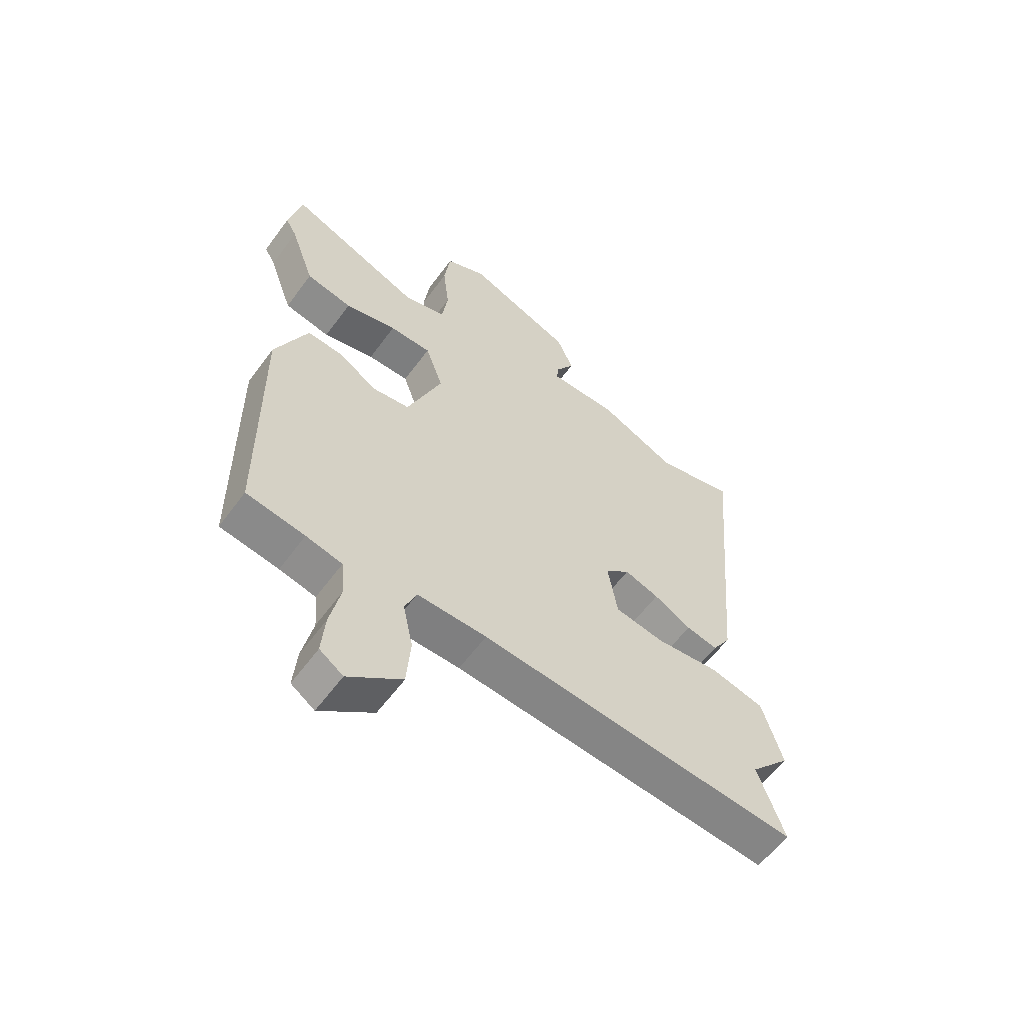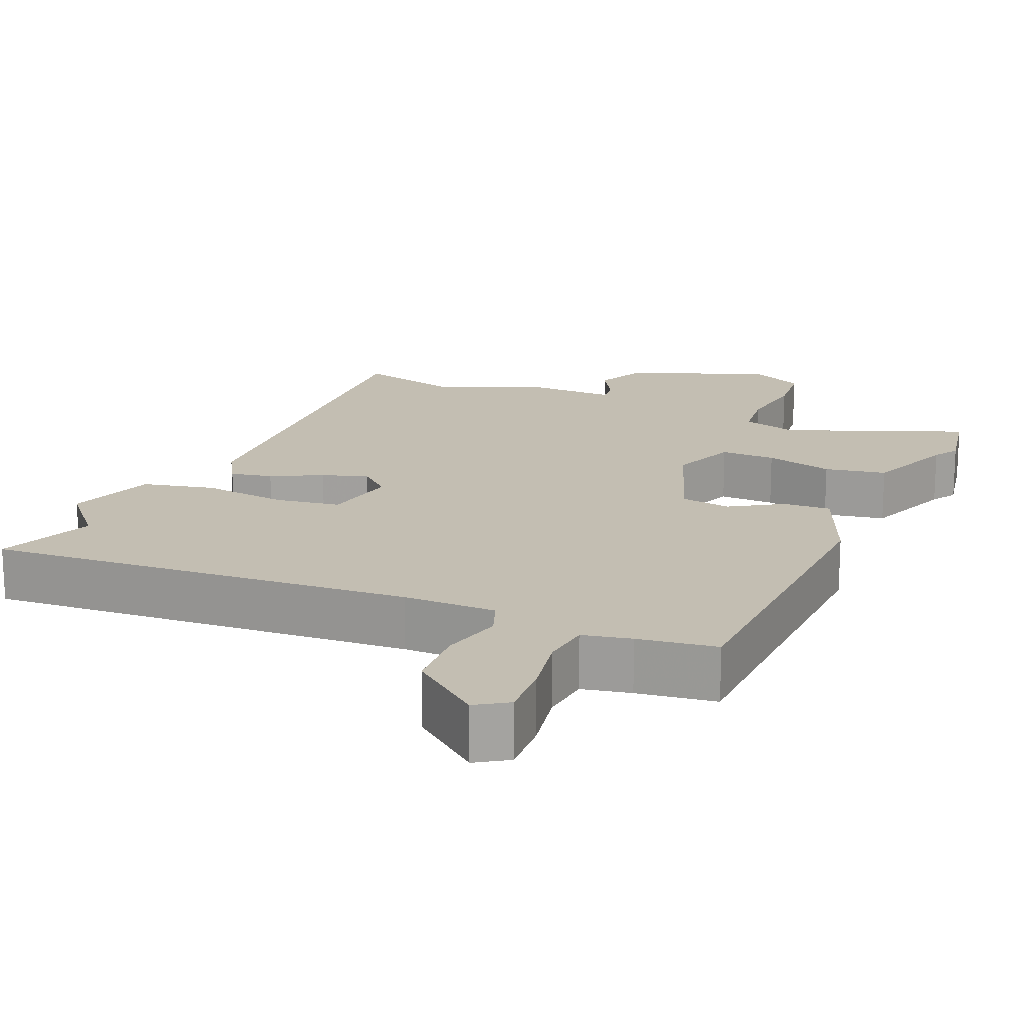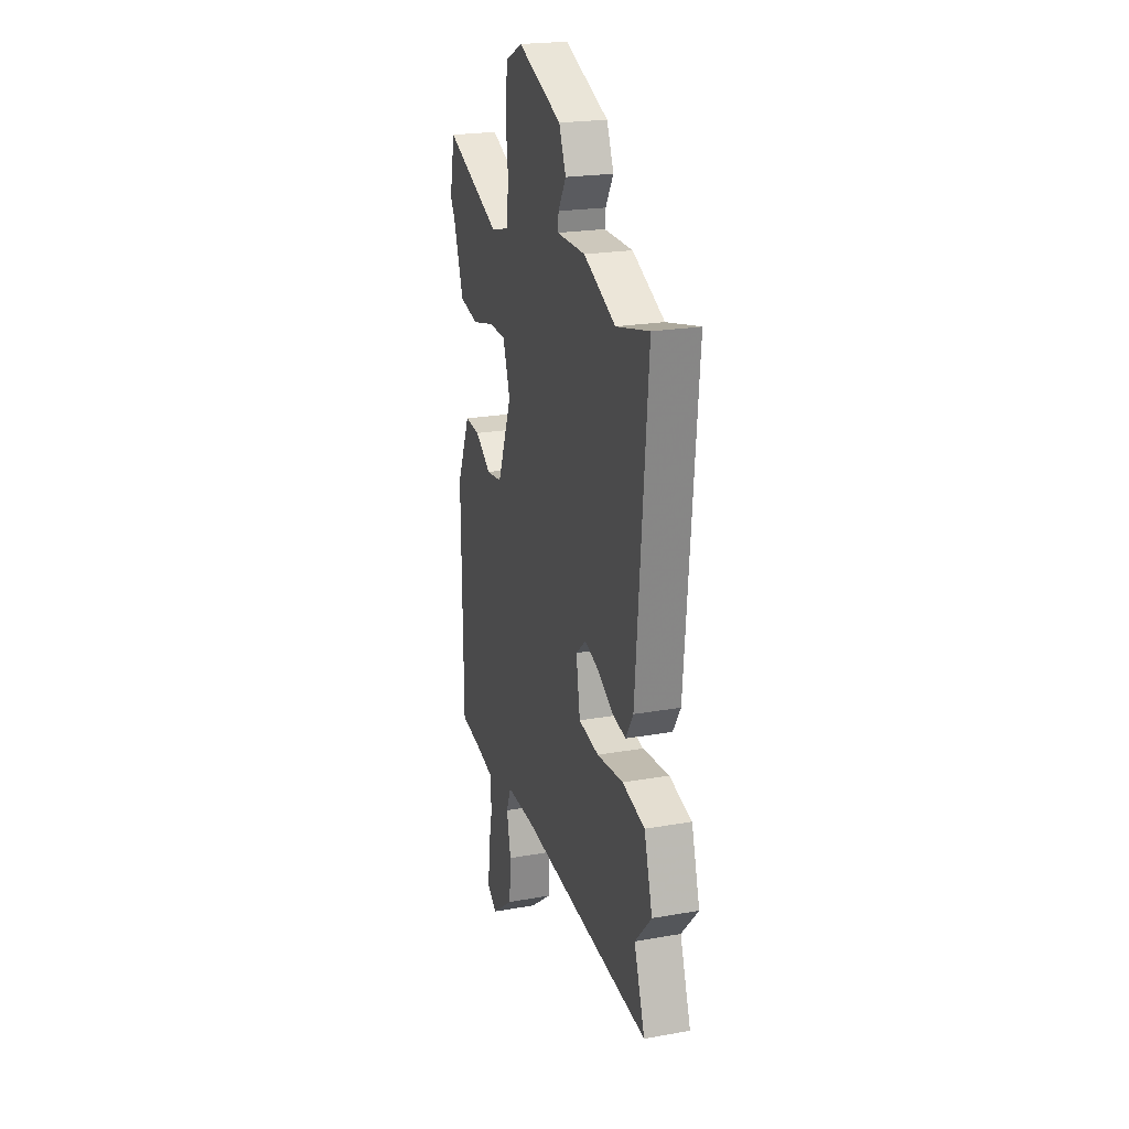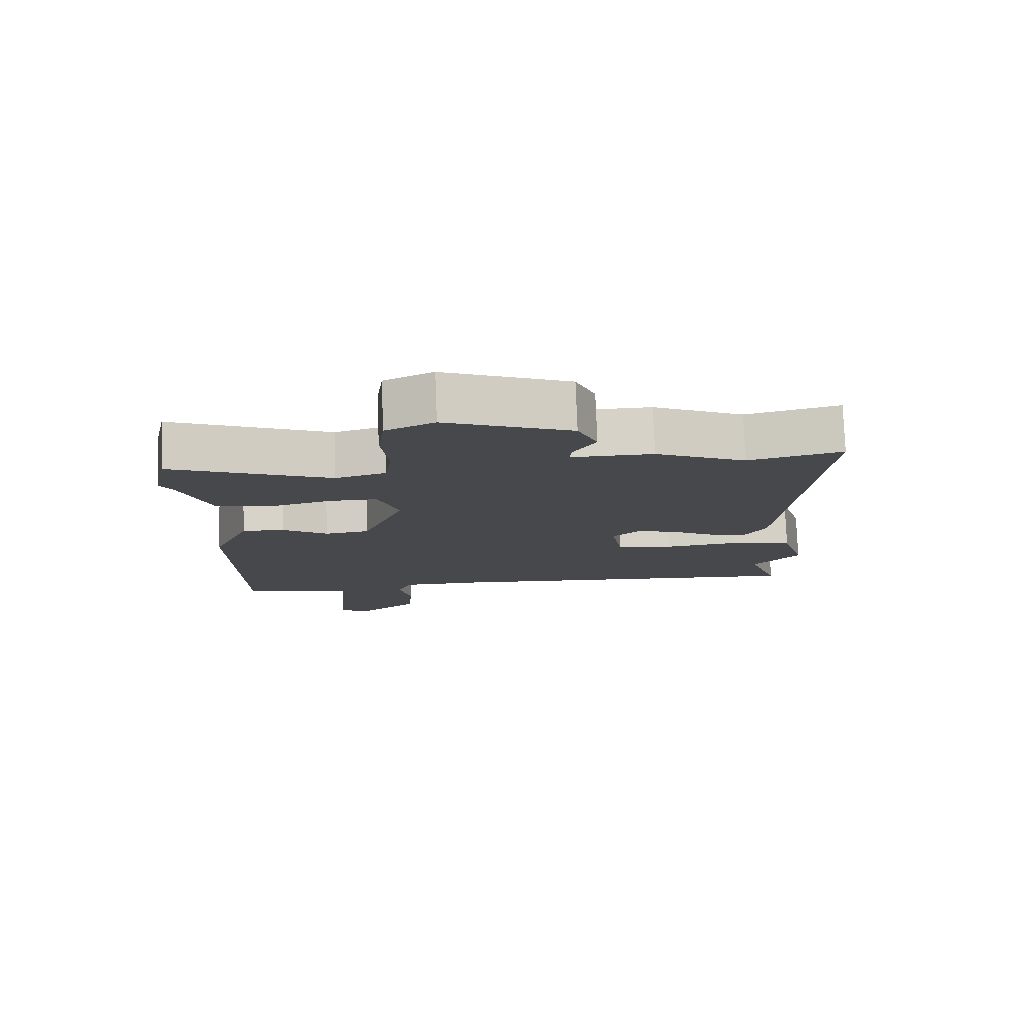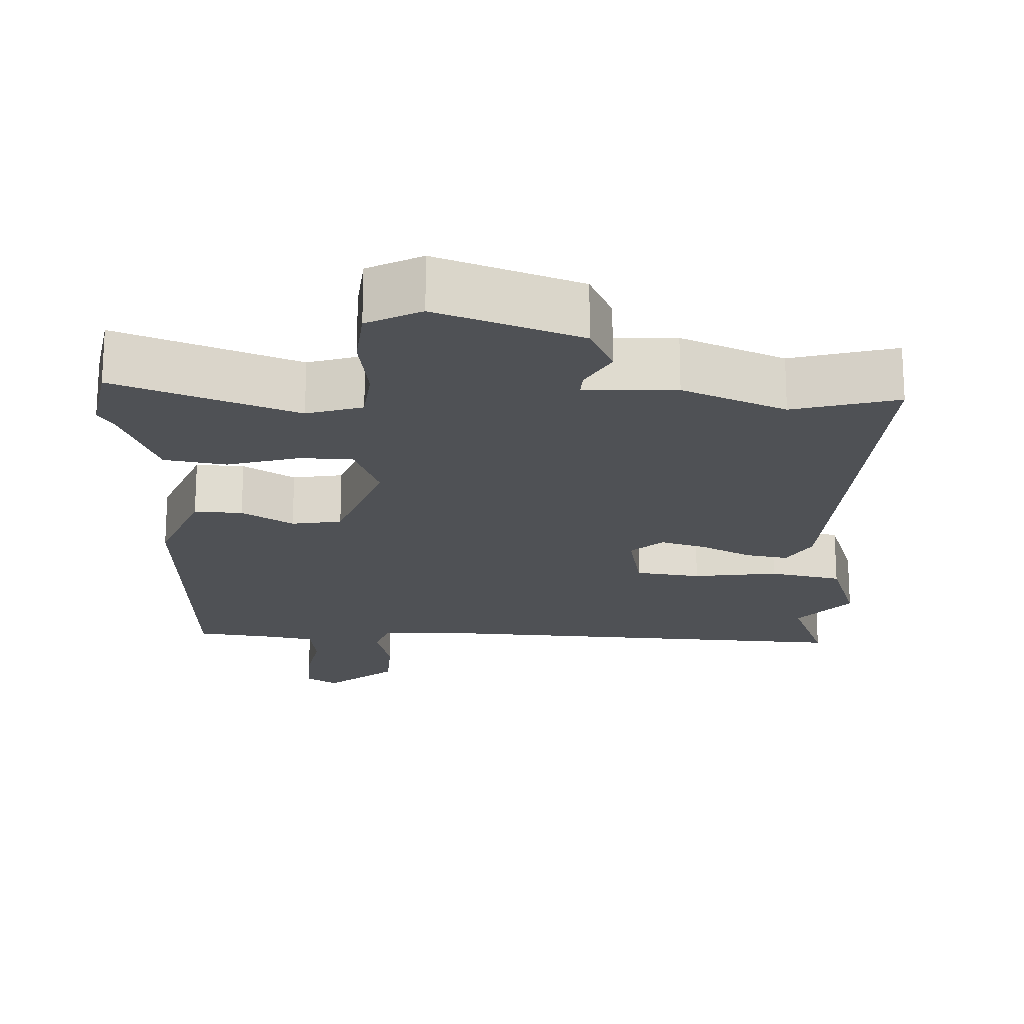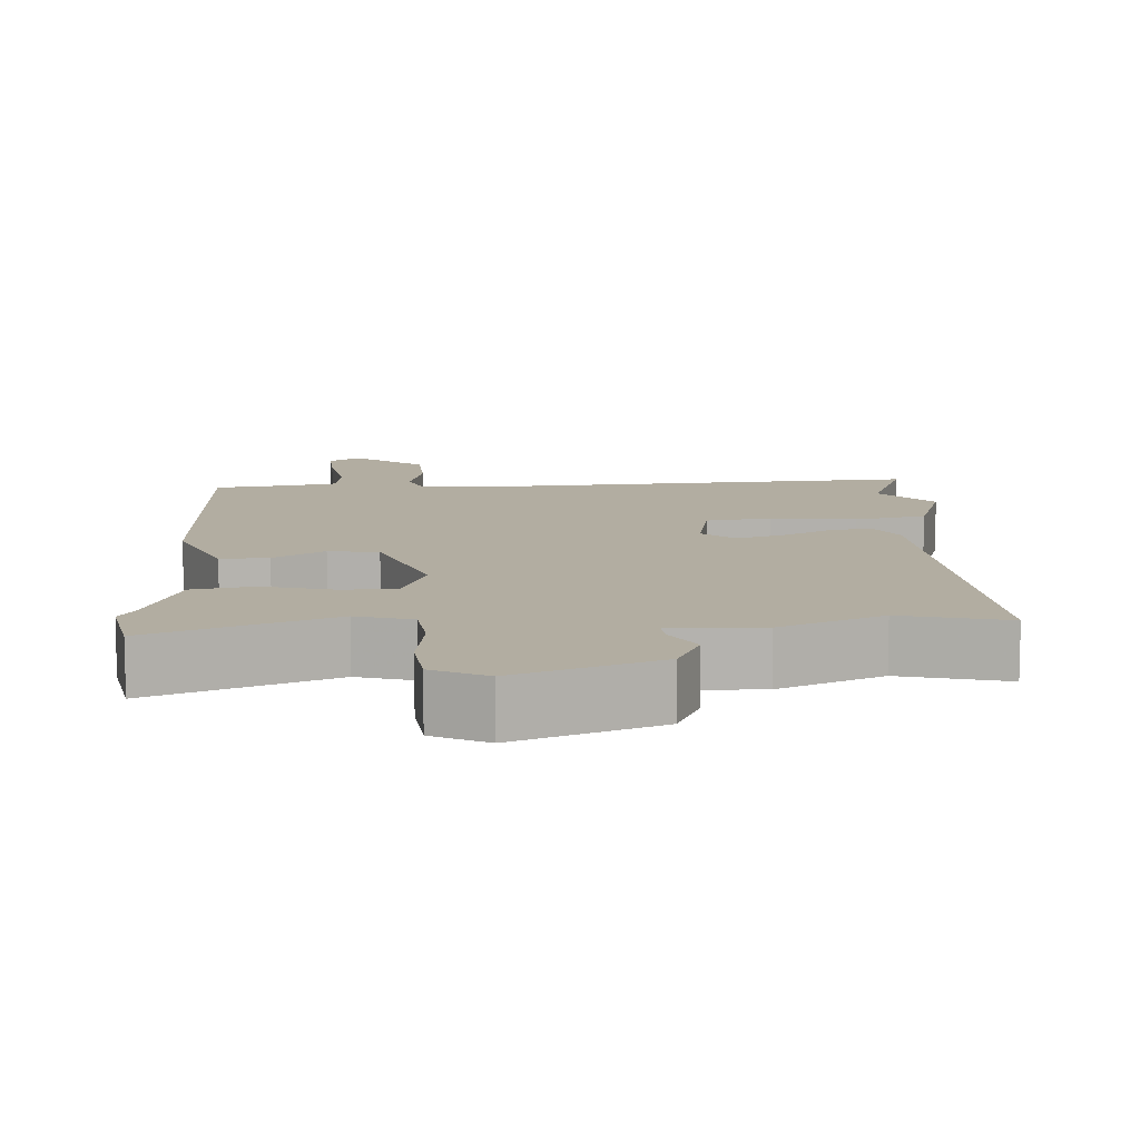
<metadata>
{"format":"obj","ext":"obj","renderer":"f3d","projection":"perspective","resolution":1024,"background":"white","views":[{"elev":-59.3,"azim":-36.1,"up":"+Z"},{"elev":17.4,"azim":-155.4,"up":"+Y"},{"elev":22.2,"azim":72.9,"up":"+Z"},{"elev":78.3,"azim":-2.2,"up":"+Z"},{"elev":-19.7,"azim":-0.2,"up":"+Y"},{"elev":10.5,"azim":-1.9,"up":"+Y"}]}
</metadata>
<code>
v -0.482 0.07 -0.501
v -0.487 0.07 -0.049
v -0.429 0.07 0.083
v -0.364 0.07 0.078
v -0.296 0.07 0.033
v -0.228 0.07 0.042
v -0.165 0.07 0.201
v -0.197 0.07 0.292
v -0.272 0.07 0.292
v -0.365 0.07 0.269
v -0.448 0.07 0.286
v -0.492 0.07 0.41
v -0.512 0.07 0.445
v -0.489 0.07 0.552
v -0.248 0.07 0.451
v -0.172 0.07 0.472
v -0.161 0.07 0.549
v -0.172 0.07 0.646
v -0.161 0.07 0.73
v -0.087 0.07 0.765
v 0.104 0.07 0.688
v 0.134 0.07 0.618
v 0.1 0.07 0.562
v 0.097 0.07 0.53
v 0.221 0.07 0.53
v 0.359 0.07 0.466
v 0.502 0.07 0.5
v 0.452 0.07 -0.063
v 0.419 0.07 -0.116
v 0.362 0.07 -0.104
v 0.295 0.07 -0.067
v 0.233 0.07 -0.046
v 0.189 0.07 -0.084
v 0.206 0.07 -0.187
v 0.294 0.07 -0.202
v 0.409 0.07 -0.19
v 0.506 0.07 -0.214
v 0.542 0.07 -0.336
v 0.47 0.07 -0.415
v 0.517 0.07 -0.549
v -0.058 0.07 -0.498
v -0.183 0.07 -0.496
v -0.204 0.07 -0.548
v -0.186 0.07 -0.631
v -0.193 0.07 -0.721
v -0.289 0.07 -0.794
v -0.331 0.07 -0.765
v -0.325 0.07 -0.69
v -0.306 0.07 -0.601
v -0.312 0.07 -0.533
v -0.377 0.07 -0.518
v -0.482 0 -0.501
v -0.487 0 -0.049
v -0.429 0 0.083
v -0.364 0 0.078
v -0.296 0 0.033
v -0.228 0 0.042
v -0.165 0 0.201
v -0.197 0 0.292
v -0.272 0 0.292
v -0.365 0 0.269
v -0.448 0 0.286
v -0.492 0 0.41
v -0.512 0 0.445
v -0.489 0 0.552
v -0.248 0 0.451
v -0.172 0 0.472
v -0.161 0 0.549
v -0.172 0 0.646
v -0.161 0 0.73
v -0.087 0 0.765
v 0.104 0 0.688
v 0.134 0 0.618
v 0.1 0 0.562
v 0.097 0 0.53
v 0.221 0 0.53
v 0.359 0 0.466
v 0.502 0 0.5
v 0.452 0 -0.063
v 0.419 0 -0.116
v 0.362 0 -0.104
v 0.295 0 -0.067
v 0.233 0 -0.046
v 0.189 0 -0.084
v 0.206 0 -0.187
v 0.294 0 -0.202
v 0.409 0 -0.19
v 0.506 0 -0.214
v 0.542 0 -0.336
v 0.47 0 -0.415
v 0.517 0 -0.549
v -0.058 0 -0.498
v -0.183 0 -0.496
v -0.204 0 -0.548
v -0.186 0 -0.631
v -0.193 0 -0.721
v -0.289 0 -0.794
v -0.331 0 -0.765
v -0.325 0 -0.69
v -0.306 0 -0.601
v -0.312 0 -0.533
v -0.377 0 -0.518
f 47 48 49
f 46 47 49
f 45 46 49
f 44 45 49
f 43 44 49
f 42 43 49 50
f 39 40 41
f 39 41 42
f 38 39 42
f 37 38 42
f 36 37 42
f 35 36 42
f 42 50 51
f 35 42 51
f 34 35 51
f 29 30 31
f 28 29 31
f 27 28 31
f 26 27 31
f 26 31 32
f 25 26 32
f 24 25 32
f 21 22 23
f 20 21 23
f 19 20 23
f 18 19 23
f 17 18 23
f 16 17 23 24
f 24 32 33
f 16 24 33
f 15 16 33
f 12 13 14 15
f 11 12 15
f 10 11 15
f 9 10 15
f 3 4 5
f 2 3 5
f 1 2 5
f 51 1 5
f 51 5 6
f 34 51 6 7
f 33 34 7 8
f 15 33 8
f 8 9 15
f 100 99 98
f 100 98 97
f 100 97 96
f 100 96 95
f 100 95 94
f 101 100 94 93
f 92 91 90
f 93 92 90
f 93 90 89
f 93 89 88
f 93 88 87
f 93 87 86
f 102 101 93
f 102 93 86
f 102 86 85
f 82 81 80
f 82 80 79
f 82 79 78
f 82 78 77
f 83 82 77
f 83 77 76
f 83 76 75
f 74 73 72
f 74 72 71
f 74 71 70
f 74 70 69
f 74 69 68
f 75 74 68 67
f 84 83 75
f 84 75 67
f 84 67 66
f 66 65 64 63
f 66 63 62
f 66 62 61
f 66 61 60
f 56 55 54
f 56 54 53
f 56 53 52
f 56 52 102
f 57 56 102
f 58 57 102 85
f 59 58 85 84
f 59 84 66
f 66 60 59
f 1 52 53 2
f 2 53 54 3
f 3 54 55 4
f 4 55 56 5
f 5 56 57 6
f 6 57 58 7
f 7 58 59 8
f 8 59 60 9
f 9 60 61 10
f 10 61 62 11
f 11 62 63 12
f 12 63 64 13
f 13 64 65 14
f 14 65 66 15
f 15 66 67 16
f 16 67 68 17
f 17 68 69 18
f 18 69 70 19
f 19 70 71 20
f 20 71 72 21
f 21 72 73 22
f 22 73 74 23
f 23 74 75 24
f 24 75 76 25
f 25 76 77 26
f 26 77 78 27
f 27 78 79 28
f 28 79 80 29
f 29 80 81 30
f 30 81 82 31
f 31 82 83 32
f 32 83 84 33
f 33 84 85 34
f 34 85 86 35
f 35 86 87 36
f 36 87 88 37
f 37 88 89 38
f 38 89 90 39
f 39 90 91 40
f 40 91 92 41
f 41 92 93 42
f 42 93 94 43
f 43 94 95 44
f 44 95 96 45
f 45 96 97 46
f 46 97 98 47
f 47 98 99 48
f 48 99 100 49
f 49 100 101 50
f 50 101 102 51
f 51 102 52 1

</code>
